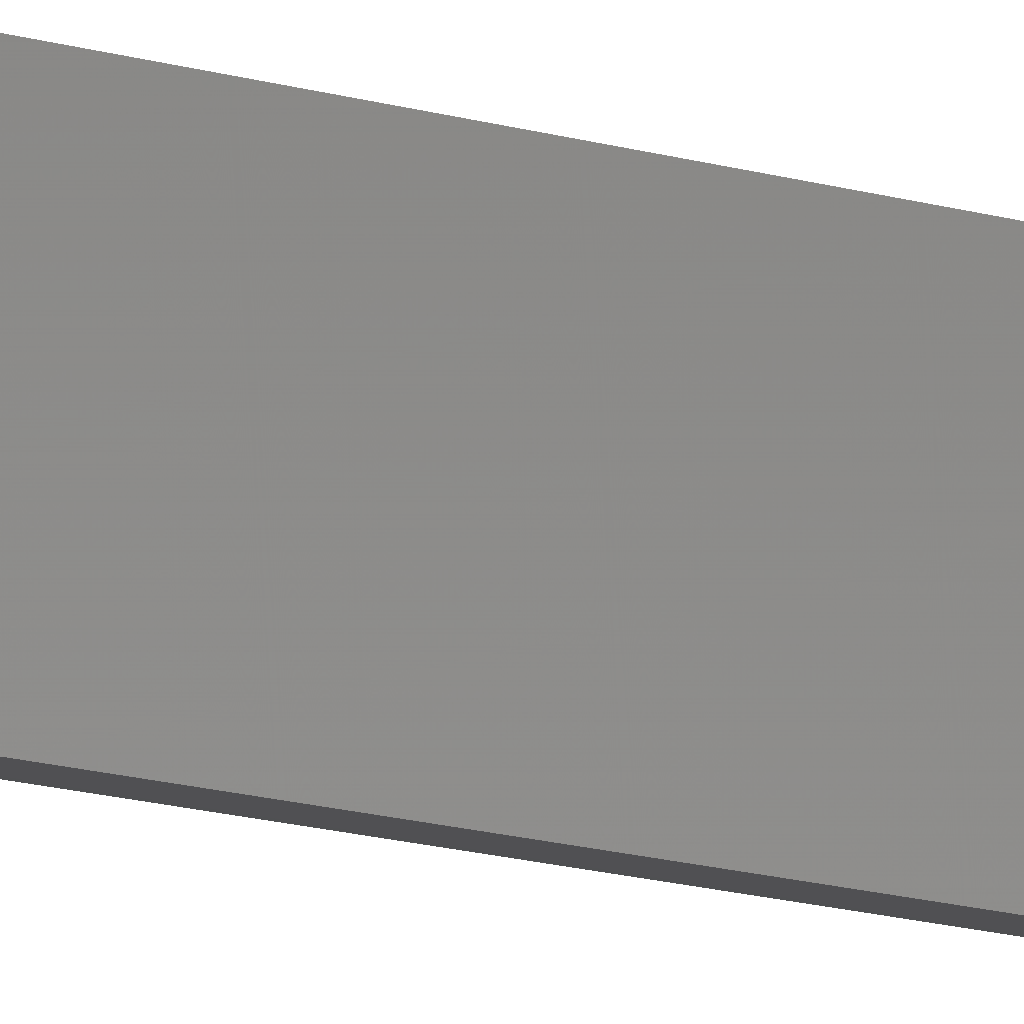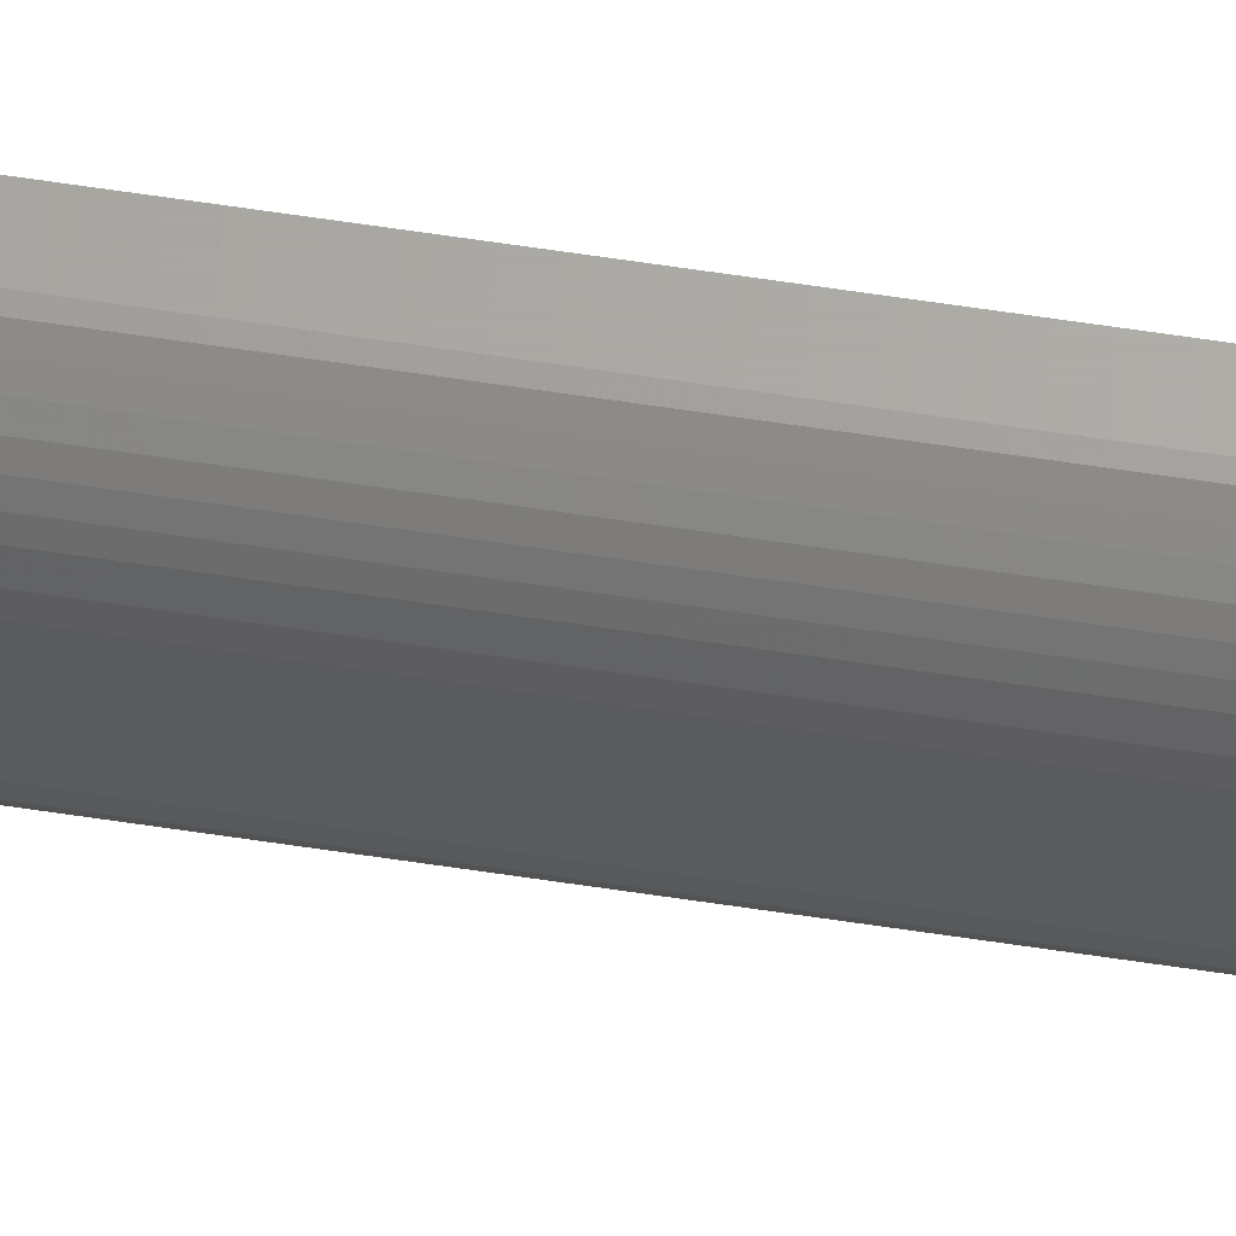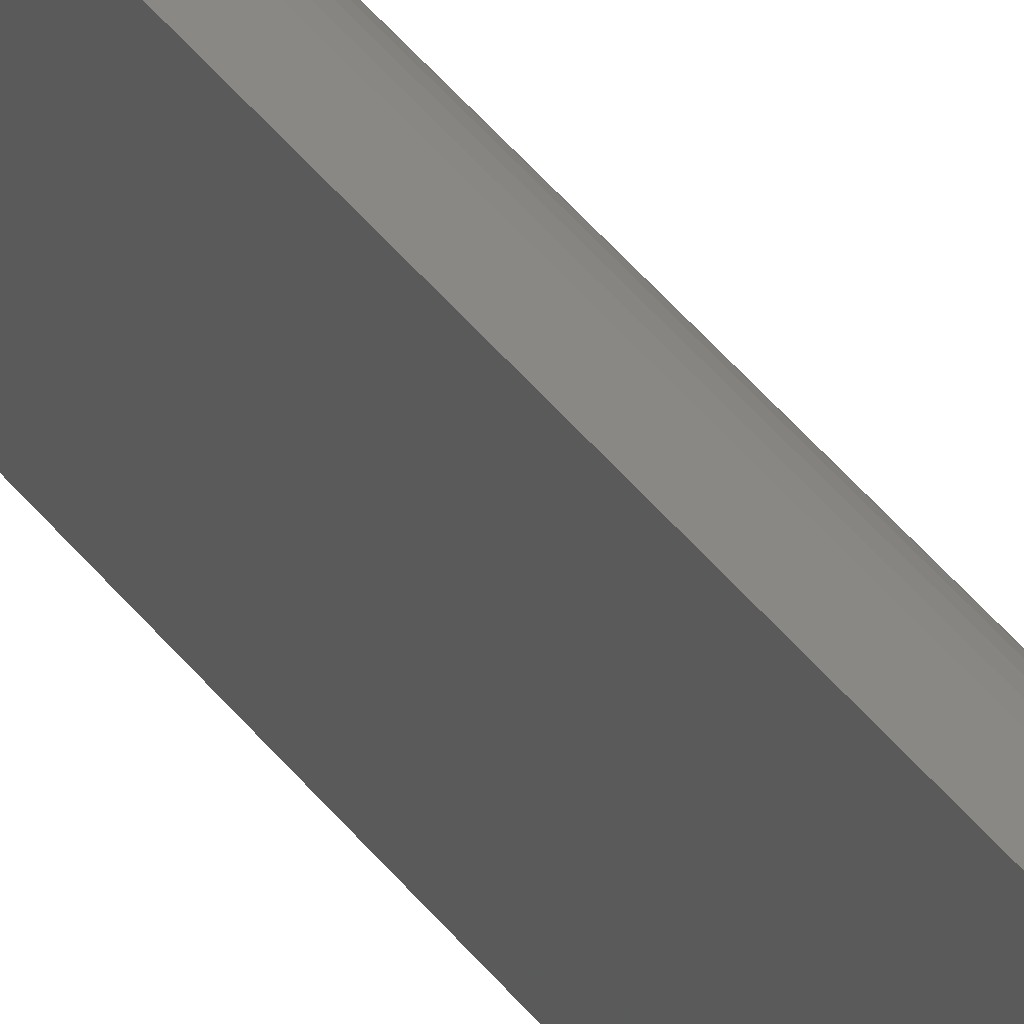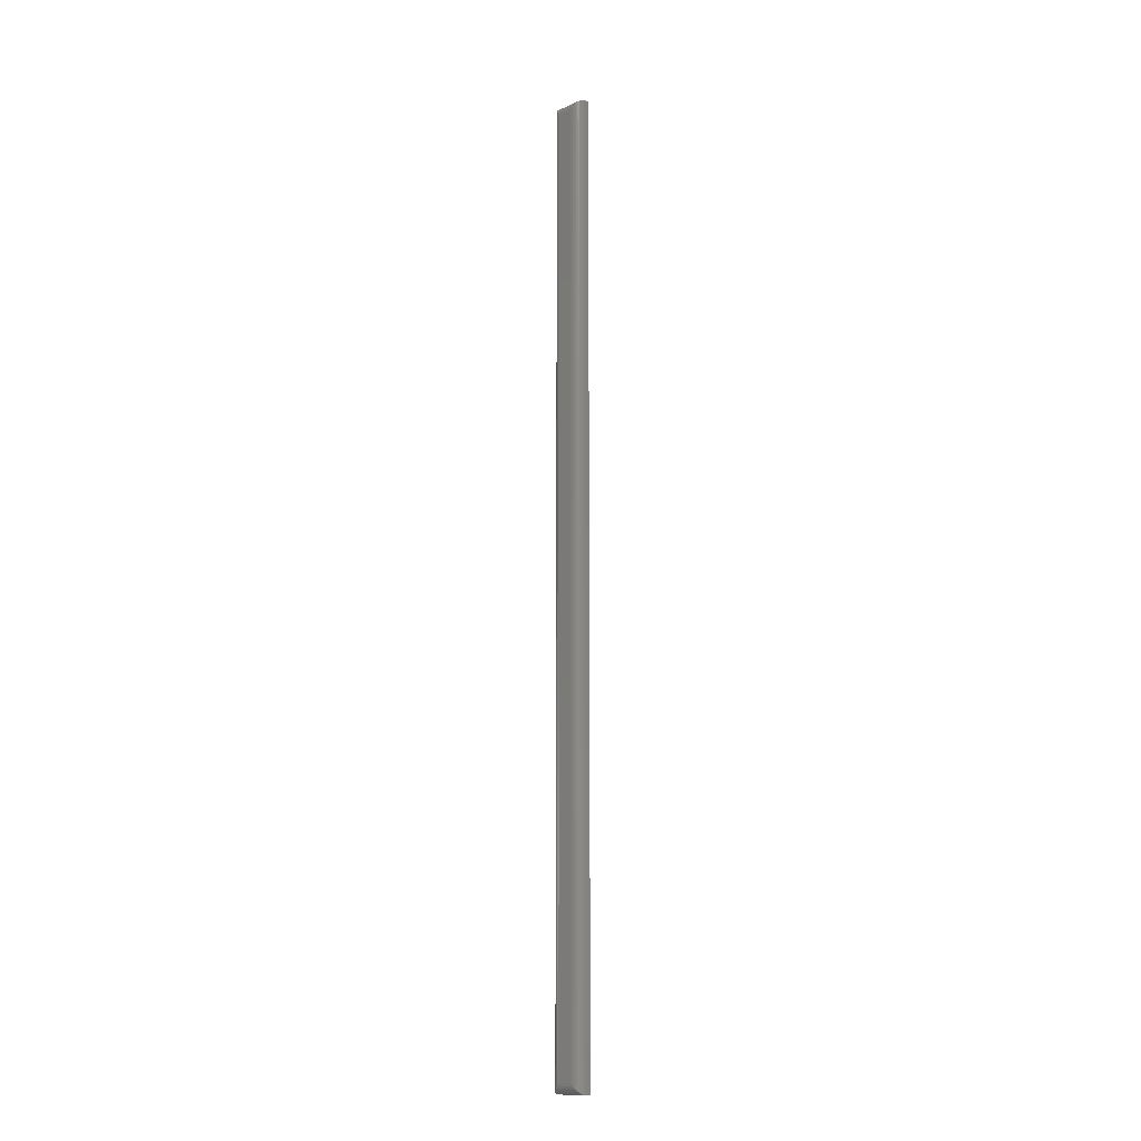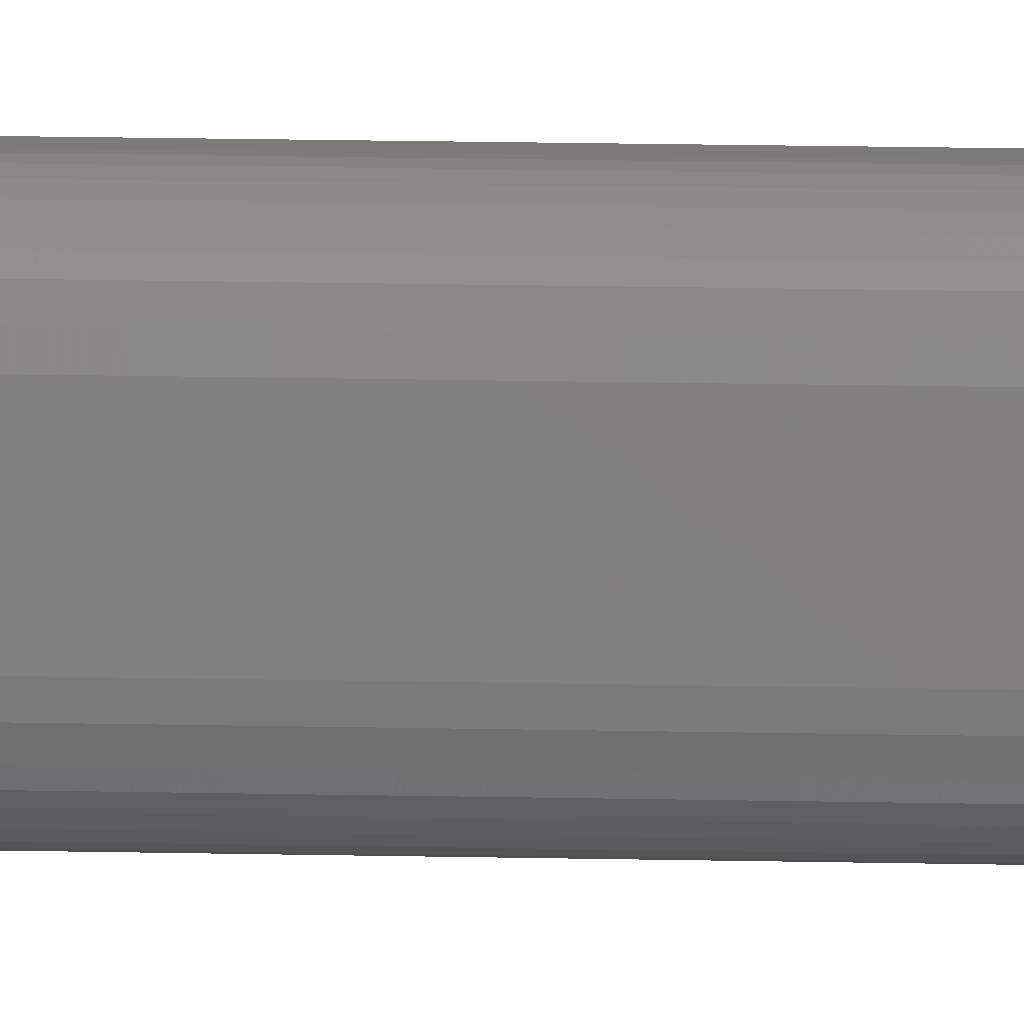
<metadata>
{"format":"stl","ext":"stl","renderer":"f3d","projection":"perspective","resolution":1024,"background":"white","views":[{"elev":-6.3,"azim":-146.9,"up":"+Z"},{"elev":63.7,"azim":98.7,"up":"+Z"},{"elev":27.8,"azim":-25.1,"up":"+Z"},{"elev":-13.4,"azim":134.9,"up":"+Y"},{"elev":7.4,"azim":95.8,"up":"+Z"}]}
</metadata>
<code>
# stl→obj: 44 verts, 84 faces
v -0.007812 -0.75 -0.02344
v 0.0001645 -0.75 -0.02344
v -0.007812 -0.75 0.03125
v 0.0001645 -0.75 0.03125
v -0.007812 0.75 -0.02344
v -0.007812 0.75 0.03125
v 0.0001645 0.75 -0.02344
v 0.0001645 0.75 0.03125
v 0.01579 0.7344 -0.007812
v 0.01579 0.7344 0.01562
v 0.01579 -0.7344 -0.007812
v 0.01579 -0.7344 0.01562
v 0.01535 0.738 0.0193
v 0.01535 -0.738 0.0193
v 0.006918 0.7485 0.02971
v 0.009105 -0.7472 0.02844
v 0.009105 0.7472 0.02844
v 0.01105 -0.7456 0.02683
v 0.01105 0.7456 0.02683
v 0.01271 -0.7437 0.02494
v 0.01271 0.7437 0.02494
v 0.01404 -0.7416 0.02281
v 0.01404 0.7416 0.02281
v 0.002096 0.7499 0.03113
v 0.002096 -0.7499 0.03113
v 0.004558 0.7494 0.03062
v 0.004558 -0.7494 0.03062
v 0.006918 -0.7485 0.02971
v 0.01535 0.738 -0.01148
v 0.006918 0.7485 -0.0219
v 0.009105 0.7472 -0.02063
v 0.01105 0.7456 -0.01902
v 0.01271 0.7437 -0.01712
v 0.01404 0.7416 -0.015
v 0.002096 0.7499 -0.02332
v 0.004558 0.7494 -0.02281
v 0.01535 -0.738 -0.01148
v 0.01404 -0.7416 -0.015
v 0.01271 -0.7437 -0.01712
v 0.01105 -0.7456 -0.01902
v 0.009105 -0.7472 -0.02063
v 0.006918 -0.7485 -0.0219
v 0.002096 -0.7499 -0.02332
v 0.004558 -0.7494 -0.02281
f 1 2 3
f 3 2 4
f 5 6 7
f 7 6 8
f 8 6 4
f 4 6 3
f 9 10 11
f 11 10 12
f 5 7 1
f 1 7 2
f 12 13 14
f 12 10 13
f 15 16 17
f 17 16 18
f 17 18 19
f 19 18 20
f 19 20 21
f 21 20 22
f 21 22 23
f 23 22 14
f 23 14 13
f 8 4 24
f 24 4 25
f 24 25 26
f 26 25 27
f 26 27 15
f 15 27 28
f 15 28 16
f 10 29 13
f 10 9 29
f 30 17 31
f 31 17 19
f 31 19 32
f 32 19 21
f 32 21 33
f 33 21 23
f 33 23 34
f 34 23 13
f 34 13 29
f 7 8 35
f 35 8 24
f 35 24 36
f 36 24 26
f 36 26 30
f 30 26 15
f 30 15 17
f 9 37 29
f 9 11 37
f 29 37 38
f 29 38 34
f 34 38 39
f 34 39 33
f 33 39 40
f 33 40 32
f 32 40 41
f 32 41 31
f 31 41 42
f 2 7 43
f 43 7 35
f 43 35 44
f 44 35 36
f 44 36 42
f 42 36 30
f 42 30 31
f 11 14 37
f 11 12 14
f 37 14 22
f 37 22 38
f 38 22 20
f 38 20 39
f 39 20 18
f 39 18 40
f 40 18 16
f 40 16 41
f 41 16 28
f 4 2 25
f 25 2 43
f 25 43 27
f 27 43 44
f 27 44 28
f 28 44 42
f 28 42 41
f 6 5 3
f 3 5 1

</code>
